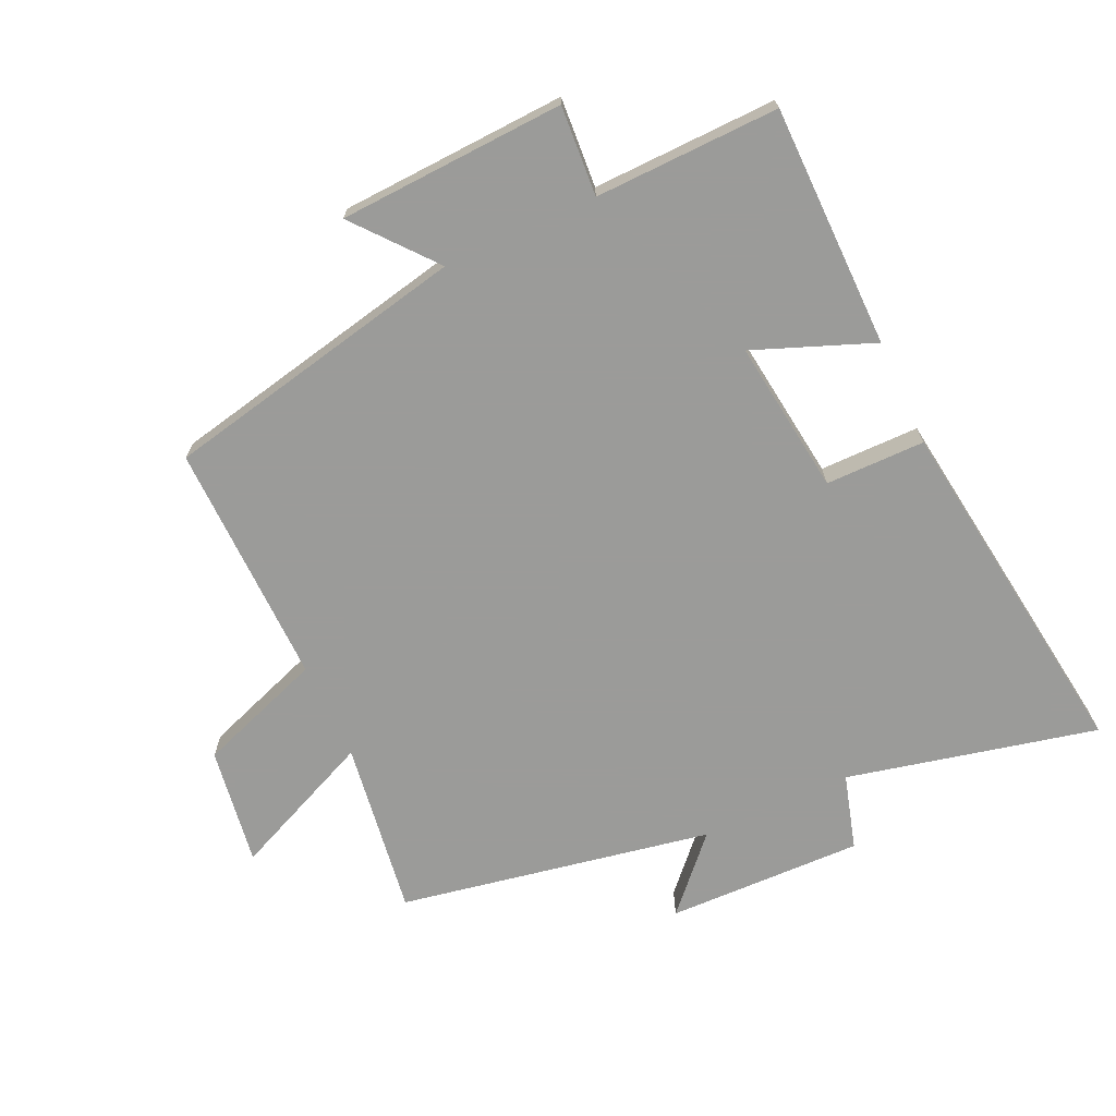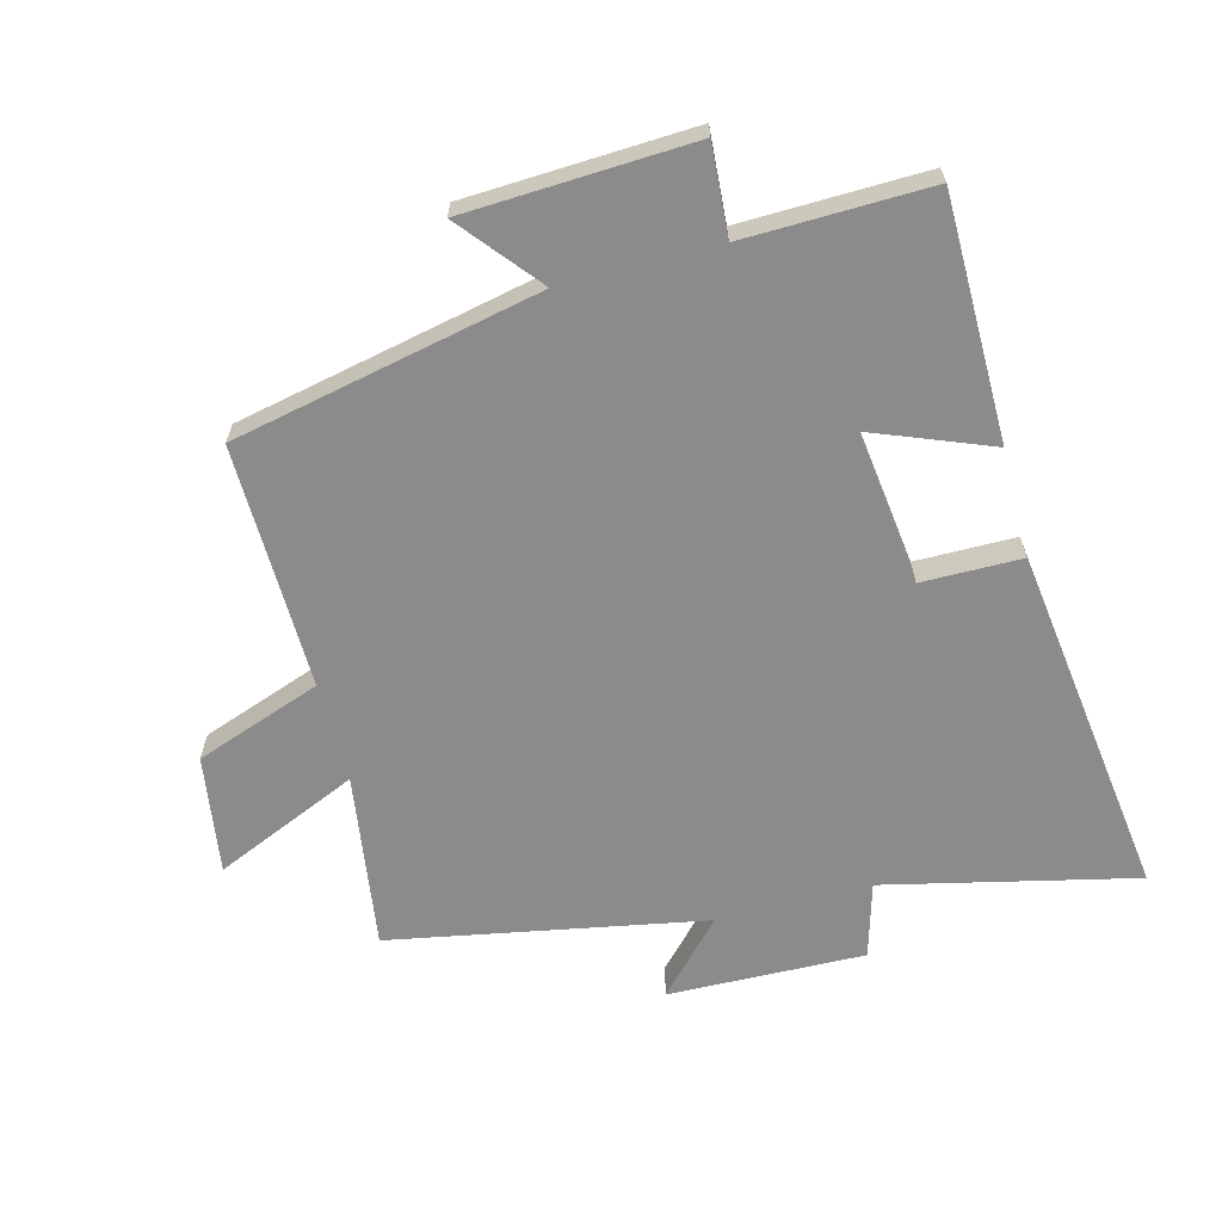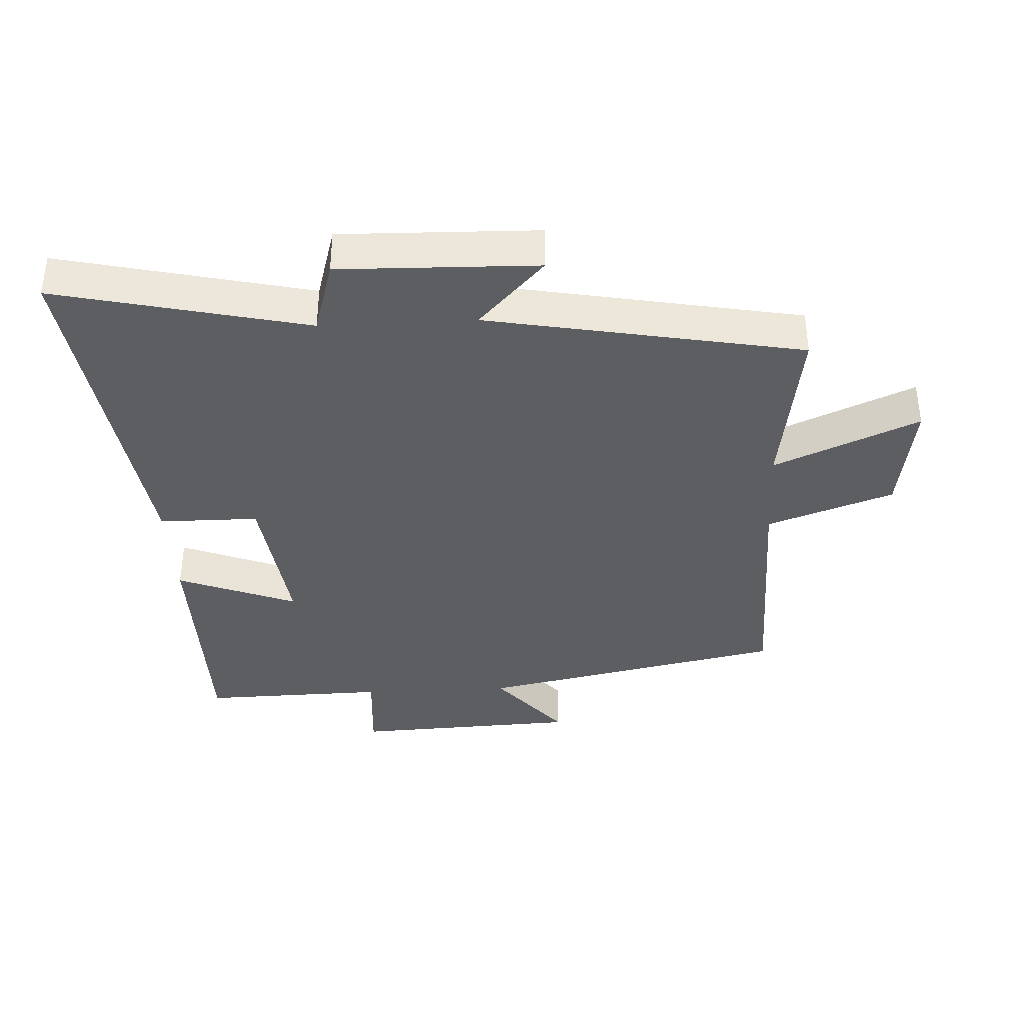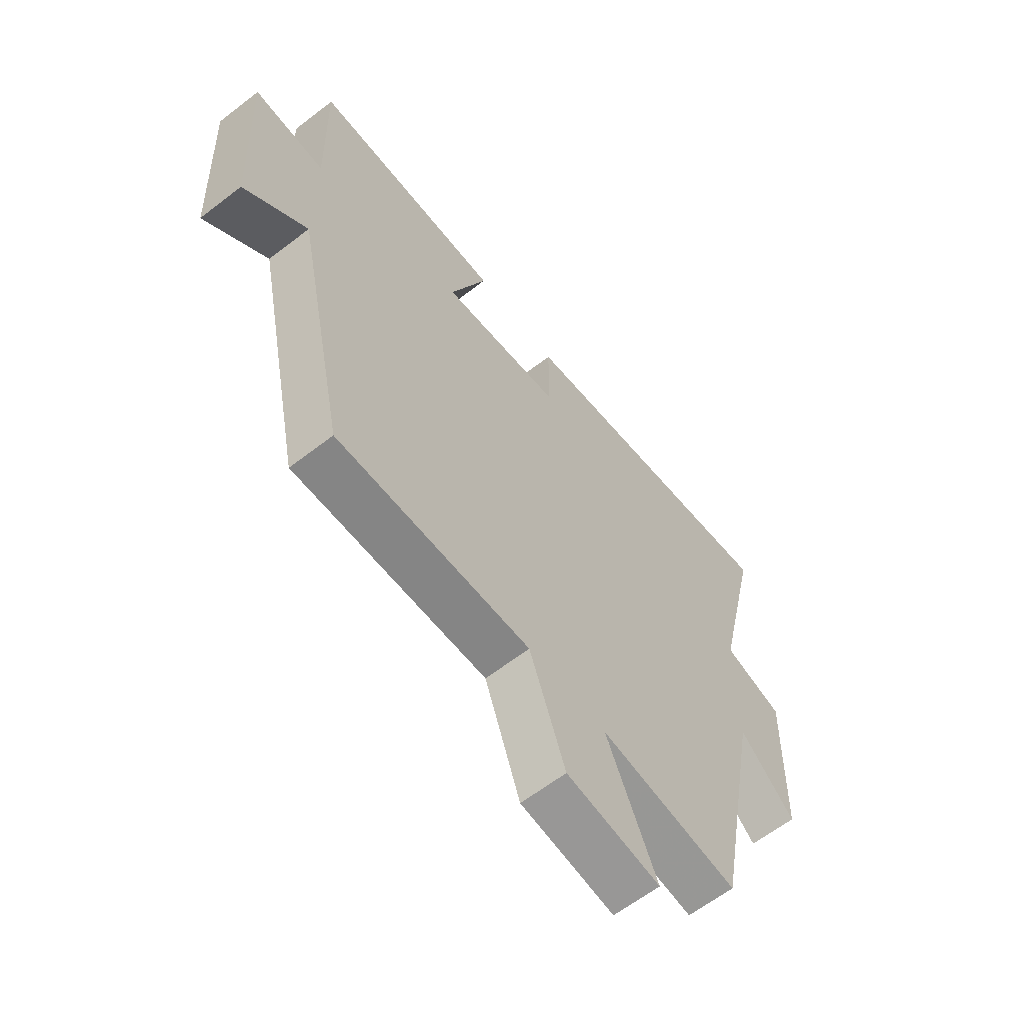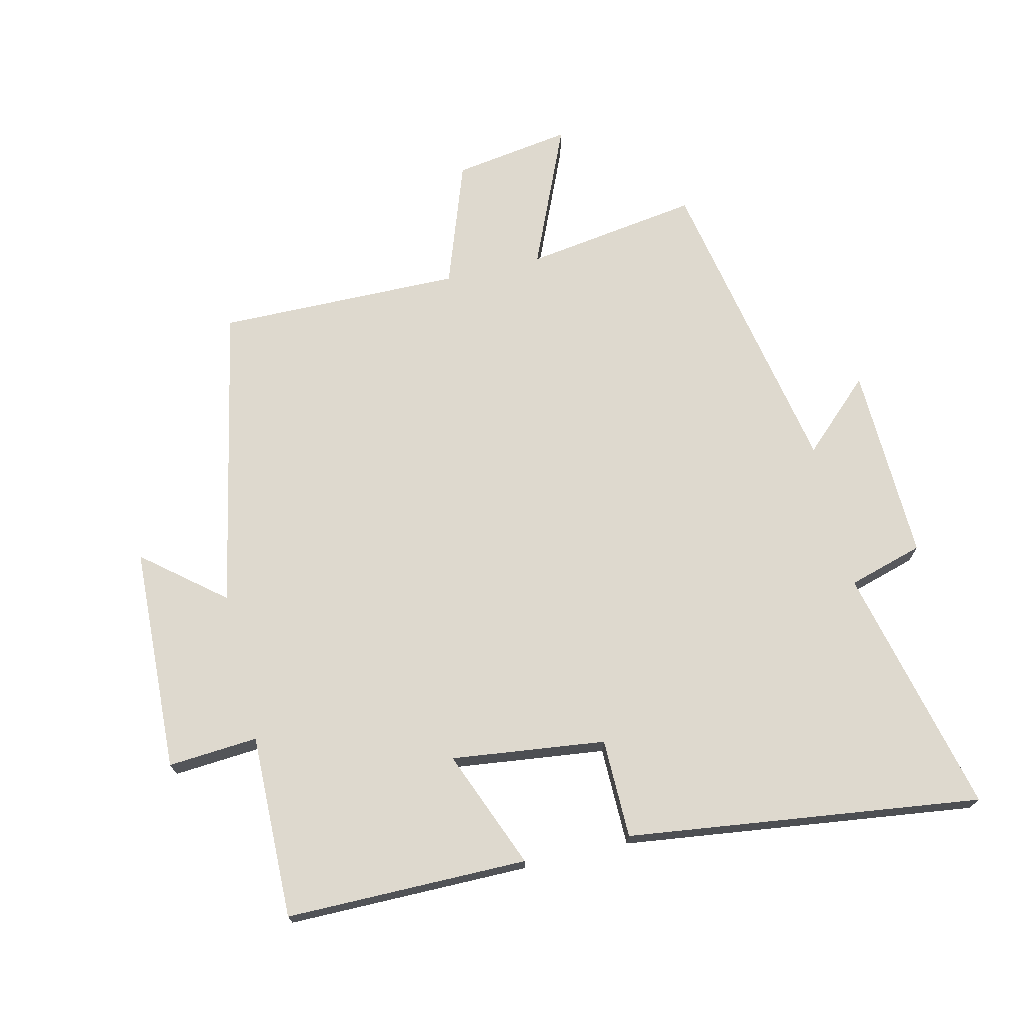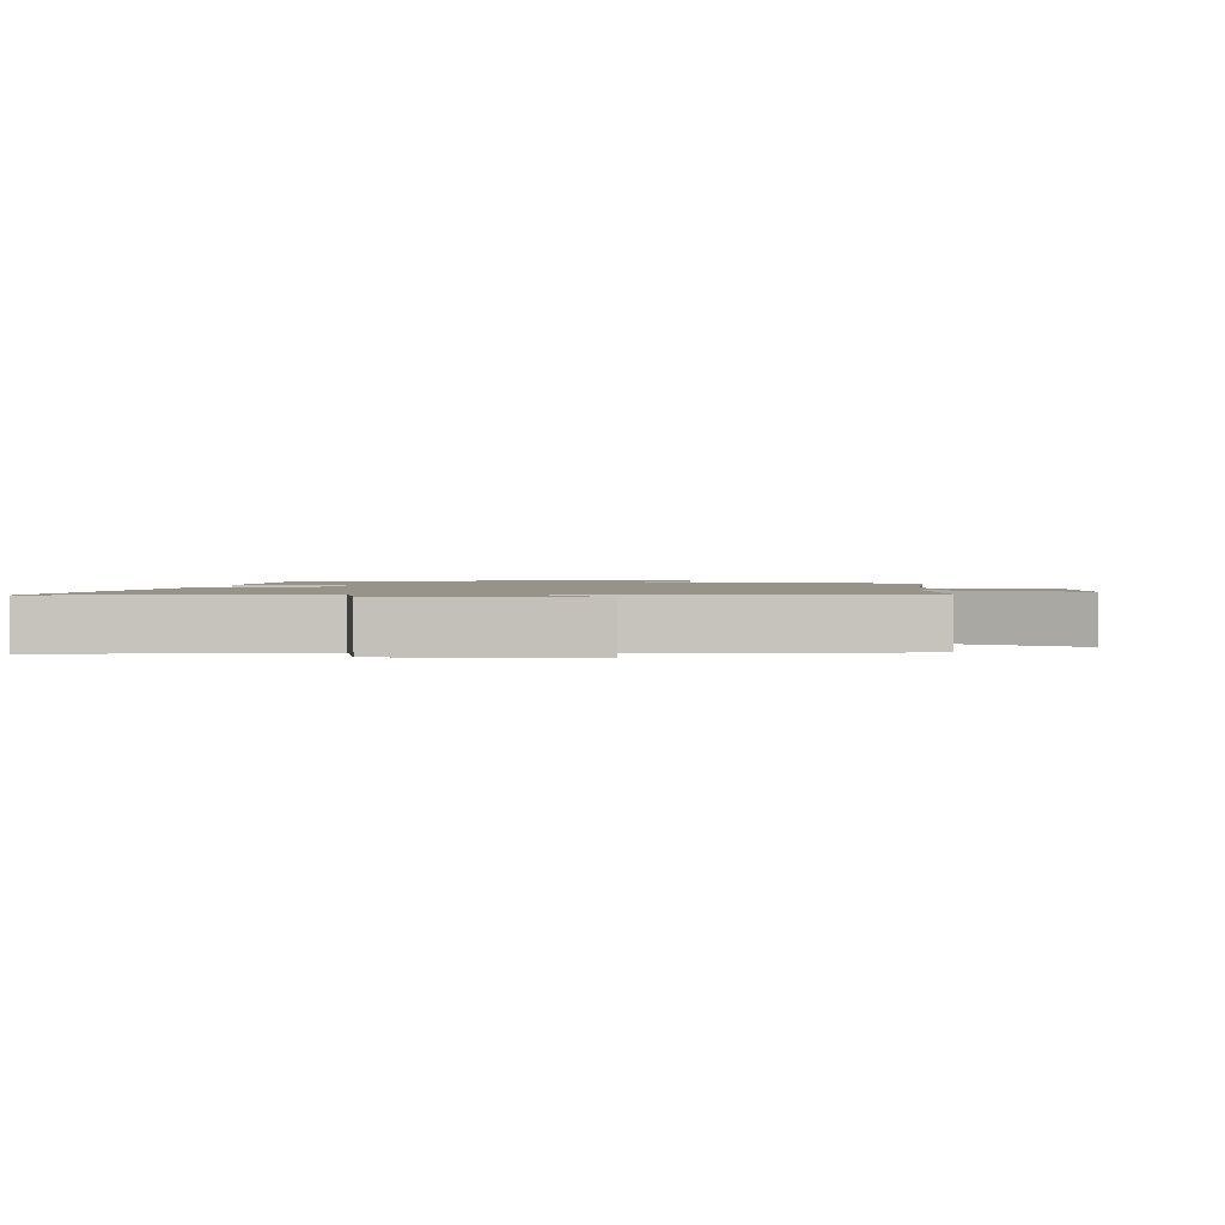
<metadata>
{"format":"obj","ext":"obj","renderer":"f3d","projection":"perspective","resolution":1024,"background":"white","views":[{"elev":-69.6,"azim":-65.1,"up":"+Y"},{"elev":-64.0,"azim":-75.2,"up":"+Y"},{"elev":-37.3,"azim":93.0,"up":"+Y"},{"elev":-62.4,"azim":-51.9,"up":"+Z"},{"elev":71.4,"azim":-13.5,"up":"+Y"},{"elev":1.6,"azim":96.8,"up":"+Y"}]}
</metadata>
<code>
v -0.401 0.07 -0.506
v -0.5 0.07 -0.029
v -0.624 0.07 -0.131
v -0.64 0.07 0.221
v -0.5 0.07 0.211
v -0.506 0.07 0.498
v -0.129 0.07 0.5
v -0.202 0.07 0.315
v 0.038 0.07 0.345
v 0.039 0.07 0.5
v 0.59 0.07 0.573
v 0.5 0.07 0.185
v 0.617 0.07 0.151
v 0.609 0.07 -0.155
v 0.5 0.07 -0.053
v 0.408 0.07 -0.54
v 0.135 0.07 -0.5
v 0.233 0.07 -0.724
v 0.049 0.07 -0.696
v -0.021 0.07 -0.5
v -0.401 0 -0.506
v -0.5 0 -0.029
v -0.624 0 -0.131
v -0.64 0 0.221
v -0.5 0 0.211
v -0.506 0 0.498
v -0.129 0 0.5
v -0.202 0 0.315
v 0.038 0 0.345
v 0.039 0 0.5
v 0.59 0 0.573
v 0.5 0 0.185
v 0.617 0 0.151
v 0.609 0 -0.155
v 0.5 0 -0.053
v 0.408 0 -0.54
v 0.135 0 -0.5
v 0.233 0 -0.724
v 0.049 0 -0.696
v -0.021 0 -0.5
f 17 18 19 20
f 15 16 17
f 15 17 20
f 12 13 14 15
f 12 15 20 1
f 9 10 11 12
f 8 9 12 1
f 5 6 7 8
f 2 3 4 5
f 1 2 5 8
f 40 39 38 37
f 37 36 35
f 40 37 35
f 35 34 33 32
f 21 40 35 32
f 32 31 30 29
f 21 32 29 28
f 28 27 26 25
f 25 24 23 22
f 28 25 22 21
f 1 21 22 2
f 2 22 23 3
f 3 23 24 4
f 4 24 25 5
f 5 25 26 6
f 6 26 27 7
f 7 27 28 8
f 8 28 29 9
f 9 29 30 10
f 10 30 31 11
f 11 31 32 12
f 12 32 33 13
f 13 33 34 14
f 14 34 35 15
f 15 35 36 16
f 16 36 37 17
f 17 37 38 18
f 18 38 39 19
f 19 39 40 20
f 20 40 21 1

</code>
